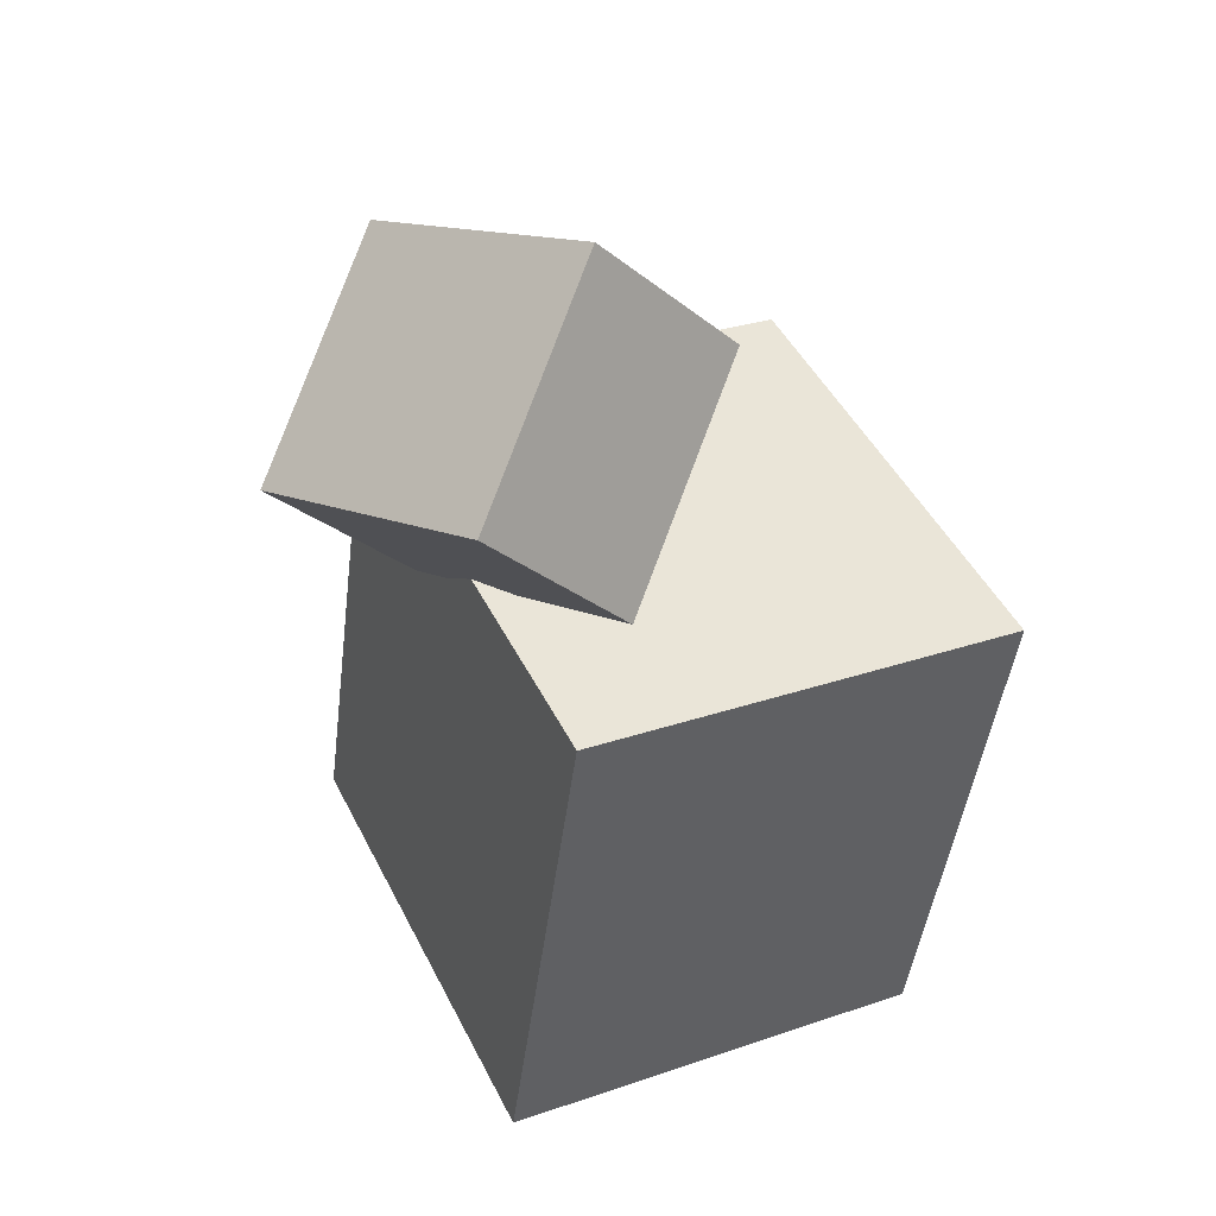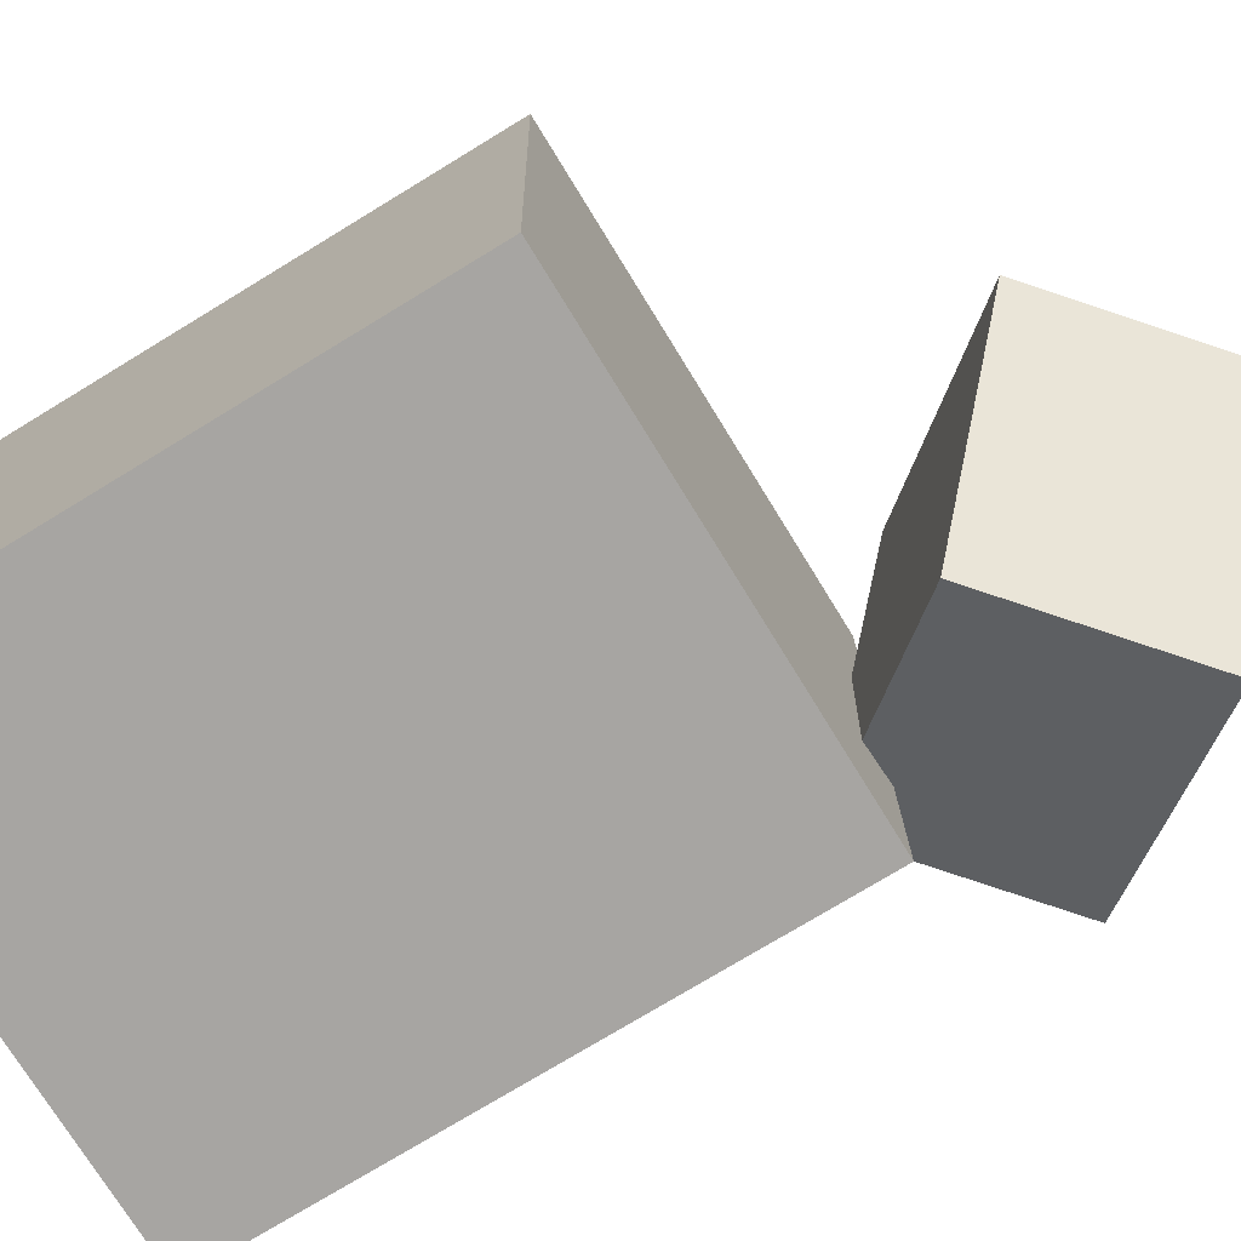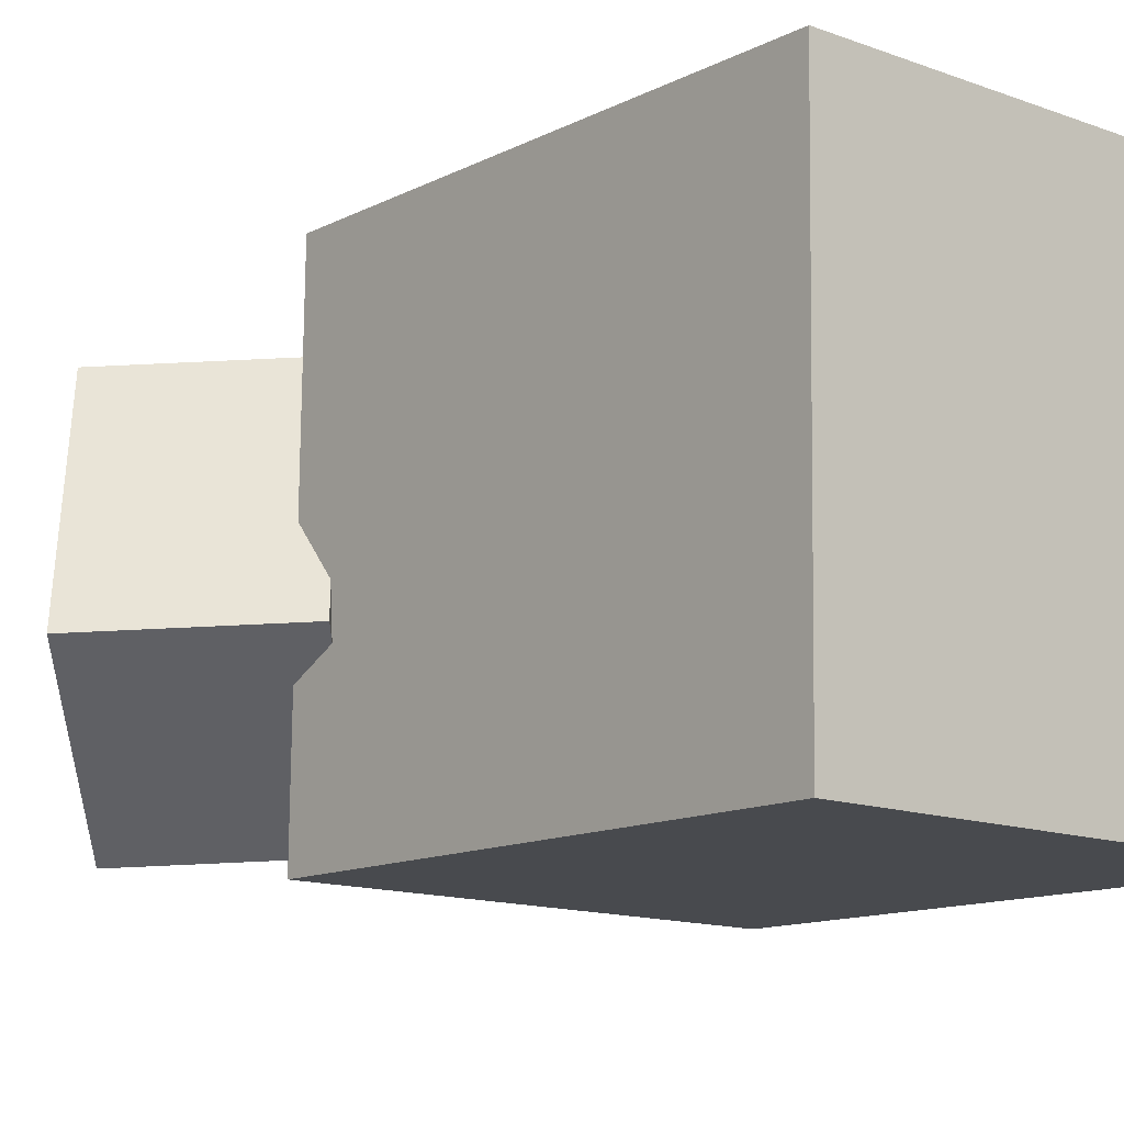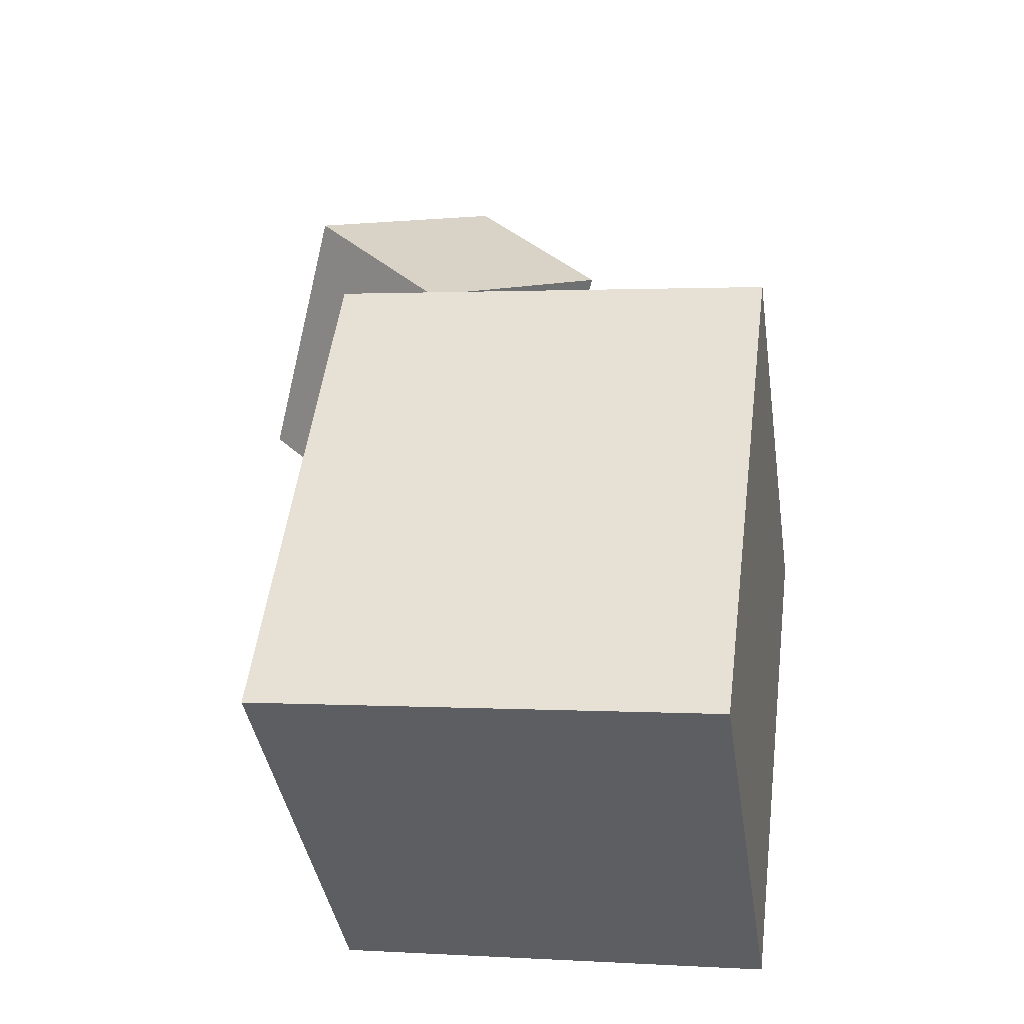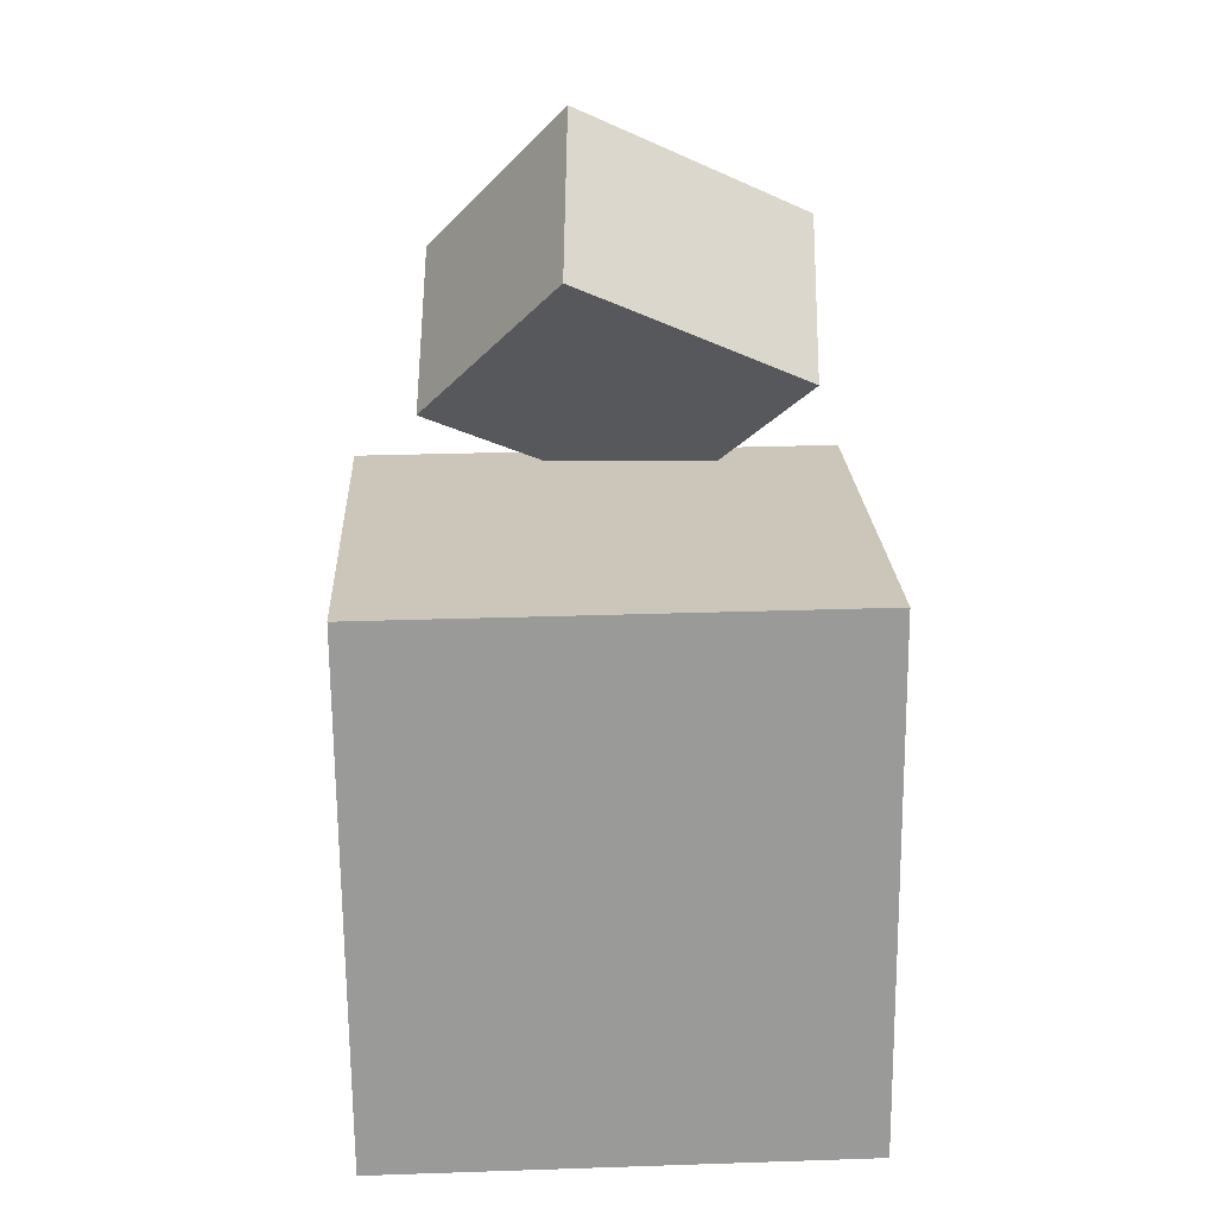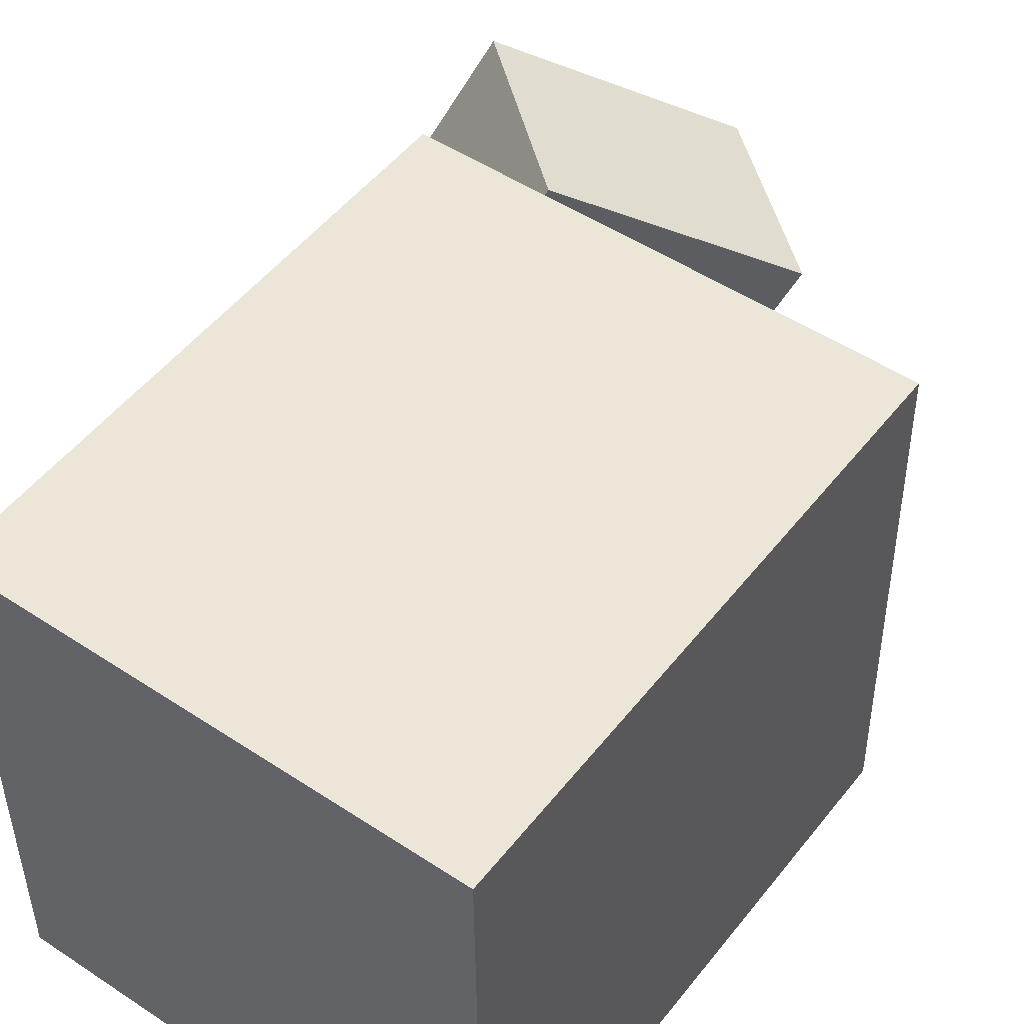
<metadata>
{"format":"obj","ext":"obj","renderer":"f3d","projection":"perspective","resolution":1024,"background":"white","views":[{"elev":45.9,"azim":-25.8,"up":"+Y"},{"elev":-73.4,"azim":113.8,"up":"+Z"},{"elev":-13.4,"azim":-47.4,"up":"+Z"},{"elev":-40.8,"azim":8.5,"up":"+Y"},{"elev":13.5,"azim":87.4,"up":"+Y"},{"elev":48.9,"azim":28.9,"up":"+Z"}]}
</metadata>
<code>
v 0.2603 0.08052 0.238
v 0.2607 0.08756 -0.2401
v -0.1843 0.1397 0.2385
v -0.1839 0.1467 -0.2396
v 0.1902 -0.4459 0.2302
v 0.1907 -0.4389 -0.2479
v -0.2544 -0.3867 0.2307
v -0.254 -0.3797 -0.2474
f 1.0 7.0 5.0
f 1.0 3.0 7.0
f 1.0 4.0 3.0
f 1.0 2.0 4.0
f 3.0 8.0 7.0
f 3.0 4.0 8.0
f 5.0 7.0 8.0
f 5.0 8.0 6.0
f 1.0 5.0 6.0
f 1.0 6.0 2.0
f 2.0 6.0 8.0
f 2.0 8.0 4.0
v -0.1015 0.1925 0.1742
v -0.2048 0.08595 -0.06547
v 0.06543 0.3344 0.03918
v -0.03788 0.2278 -0.2005
v -0.2337 0.34 0.1656
v -0.337 0.2334 -0.07403
v -0.0668 0.4818 0.03063
v -0.1701 0.3752 -0.209
f 9.0 15.0 13.0
f 9.0 11.0 15.0
f 9.0 12.0 11.0
f 9.0 10.0 12.0
f 11.0 16.0 15.0
f 11.0 12.0 16.0
f 13.0 15.0 16.0
f 13.0 16.0 14.0
f 9.0 13.0 14.0
f 9.0 14.0 10.0
f 10.0 14.0 16.0
f 10.0 16.0 12.0

</code>
